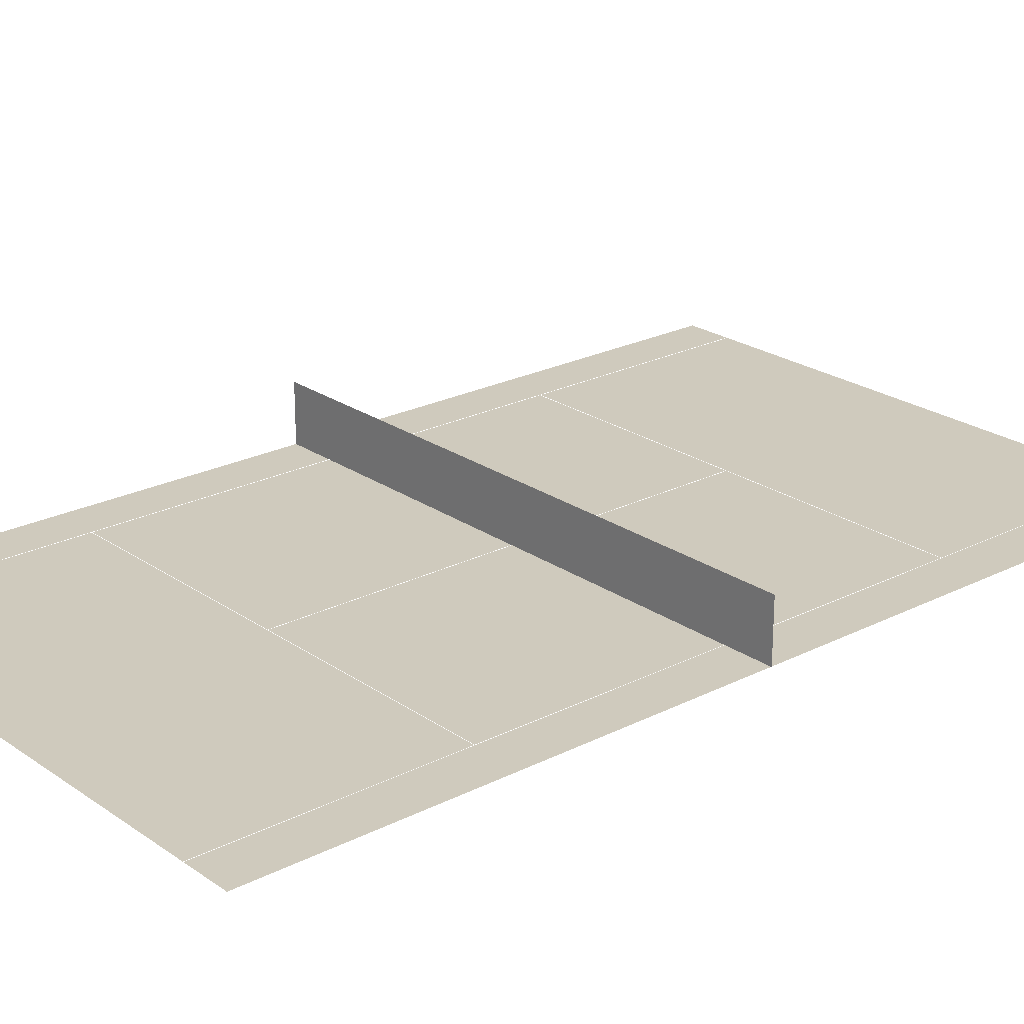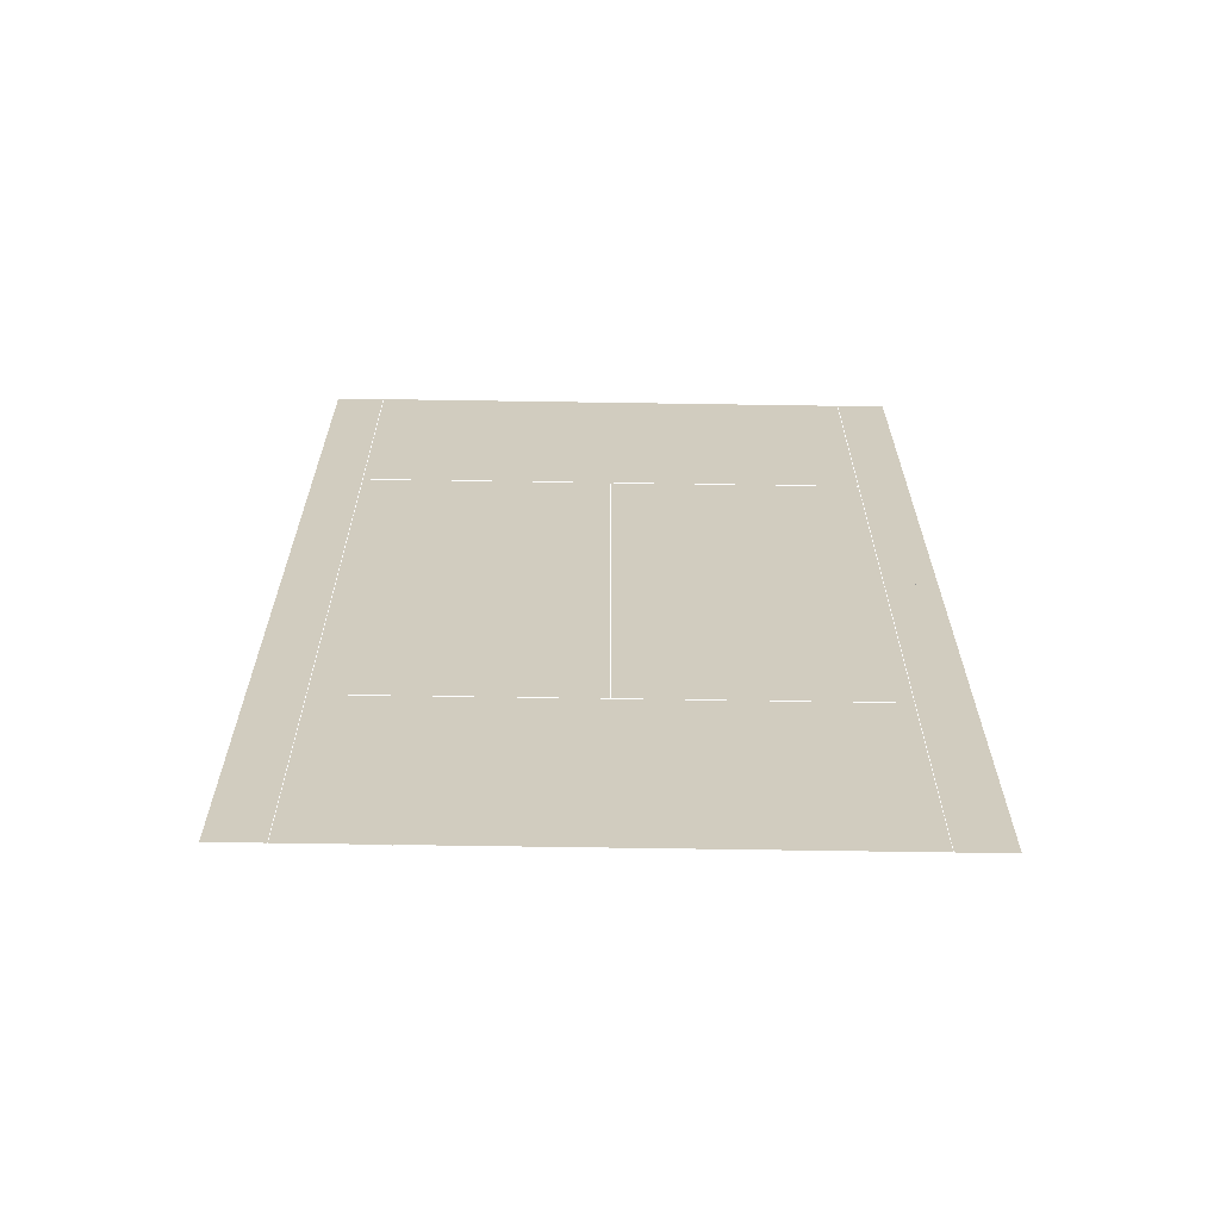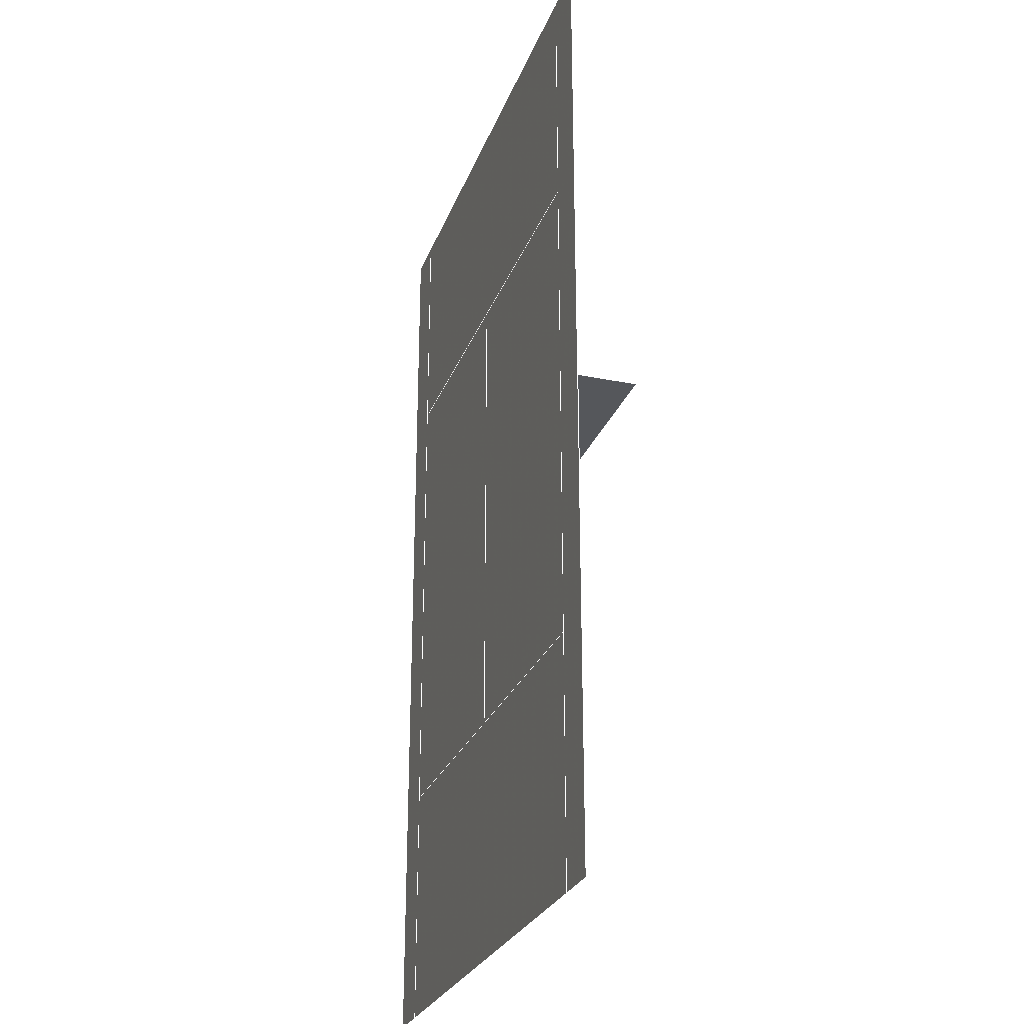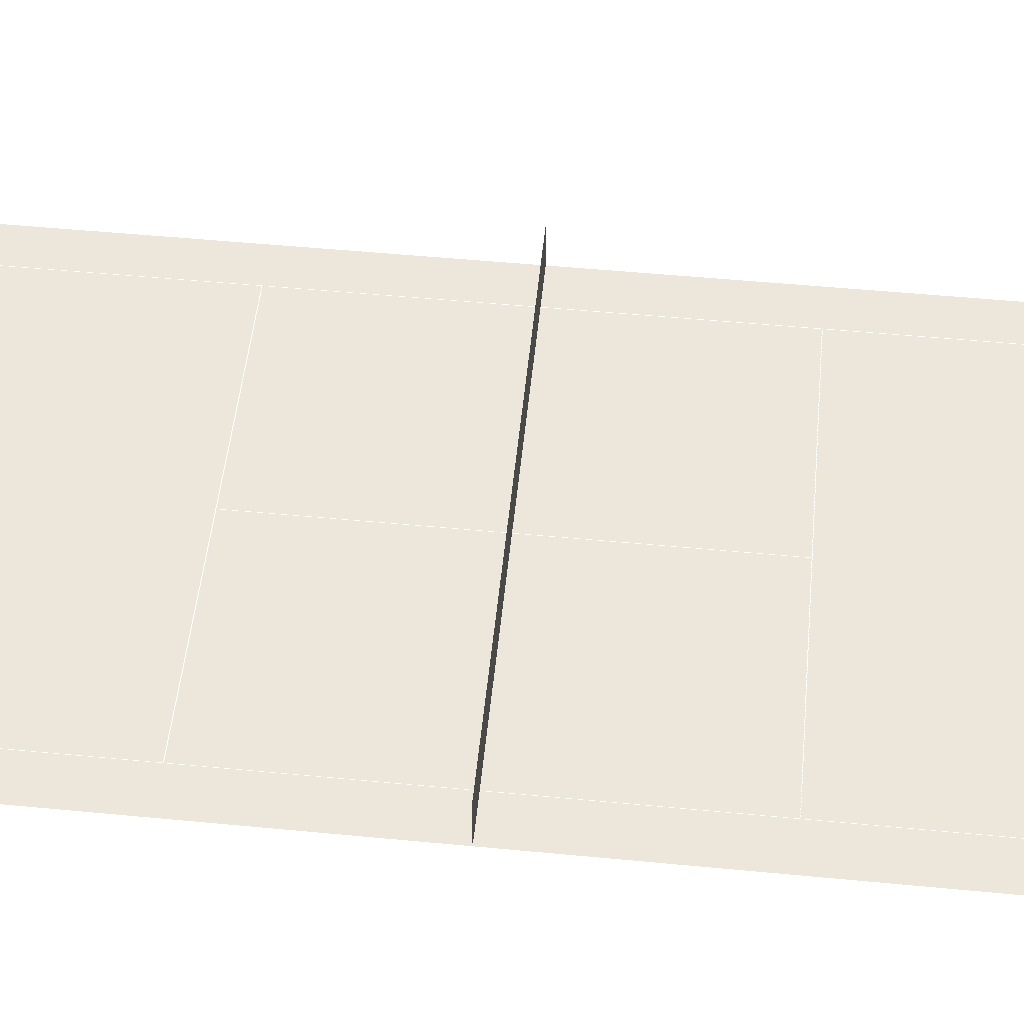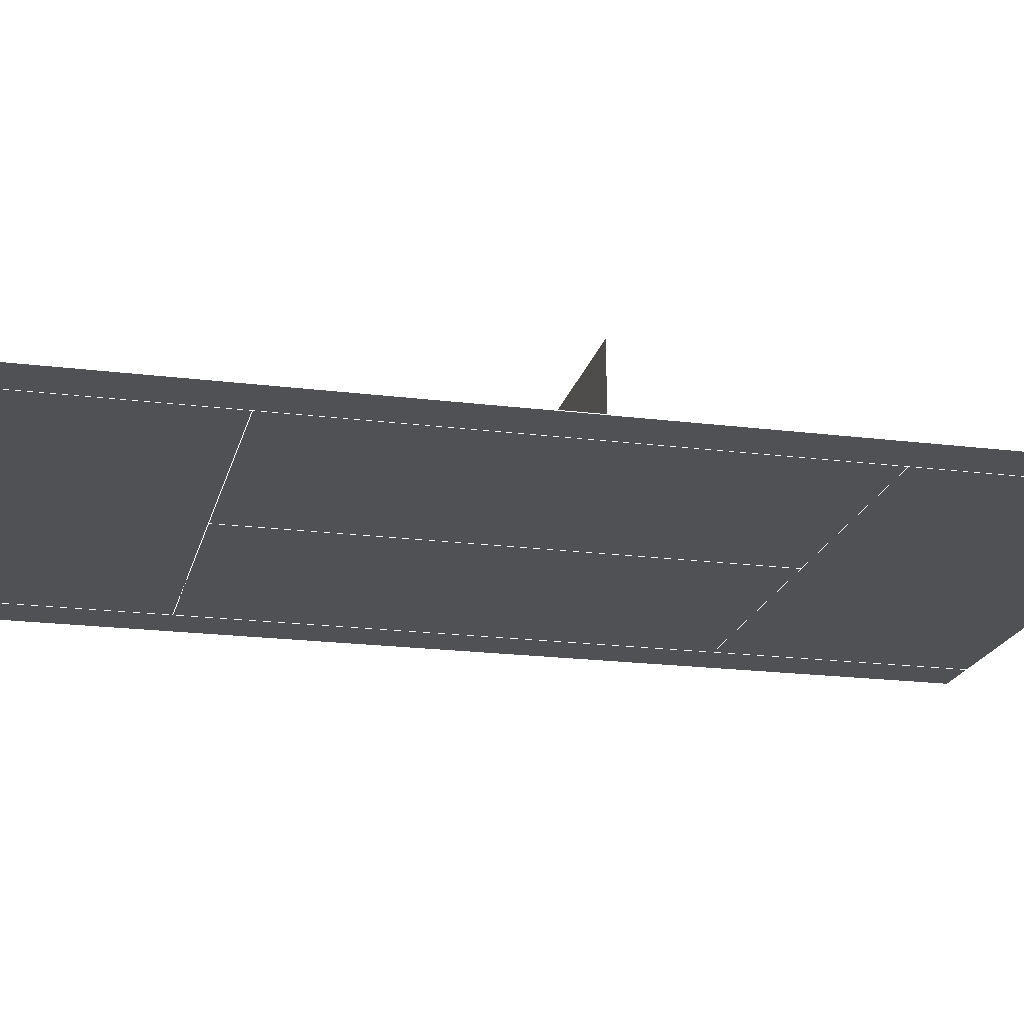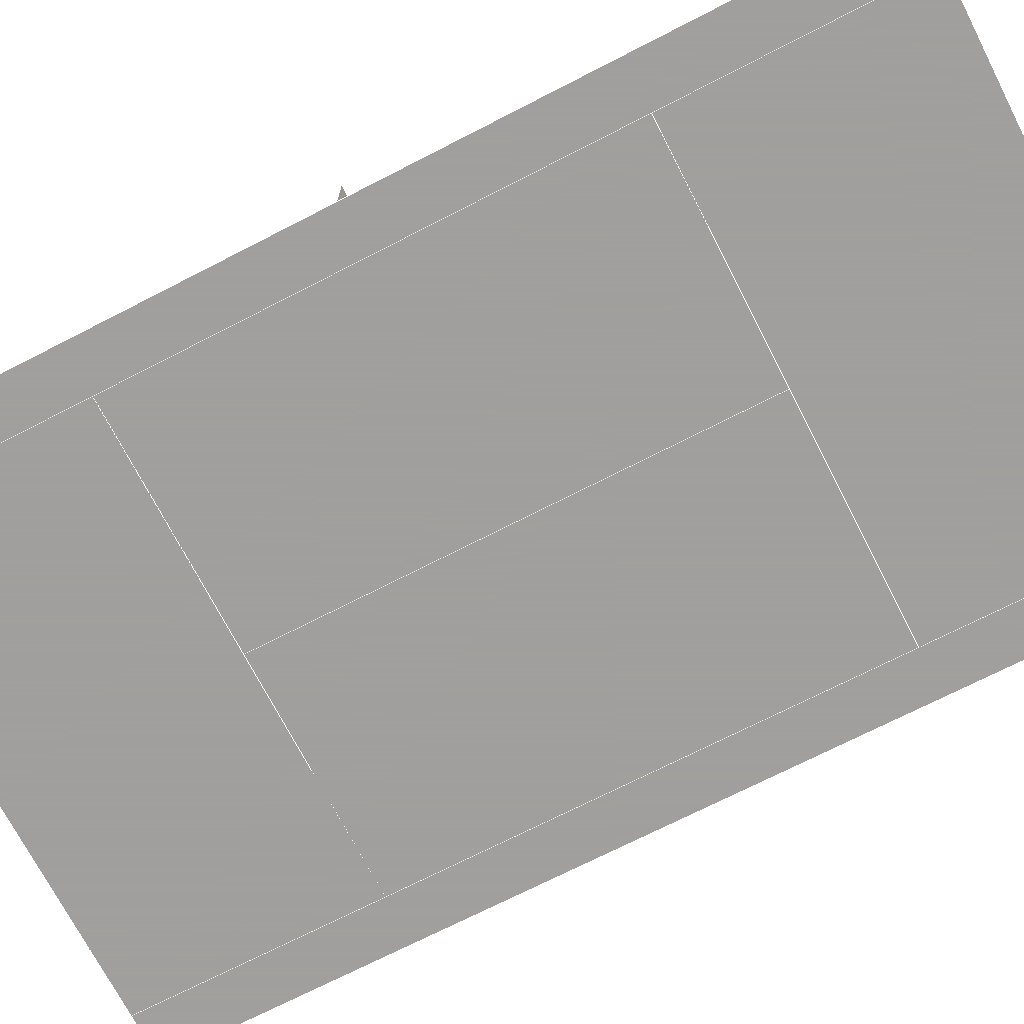
<metadata>
{"format":"obj","ext":"obj","renderer":"f3d","projection":"perspective","resolution":1024,"background":"white","views":[{"elev":23.1,"azim":49.3,"up":"+Y"},{"elev":-66.3,"azim":-0.9,"up":"+Z"},{"elev":-26.8,"azim":72.1,"up":"+Z"},{"elev":53.4,"azim":-84.2,"up":"+Y"},{"elev":-19.7,"azim":-103.2,"up":"+Y"},{"elev":-71.5,"azim":117.2,"up":"+Y"}]}
</metadata>
<code>
v     150       0    -250
v     150       0     250
v    -150       0     250
v    -150       0    -250
v     125       0     250
v     125       0    -250
v    -125       0     250
v    -125       0    -250
v       0       0    -125
v       0       0     125
v     125       0    -125
v    -125       0    -125
v     125       0     125
v    -125       0     125
v    -150       0       0
v    -150      30       0
v     150      30       0
v     150       0       0
f 1 2 3 4
f 15 16 17 18
g tenn_lines
l 1 4
l 2 3
l 4 3
l 1 2
l 5 6
l 7 8
l 9 10
l 11 12
l 13 14

</code>
